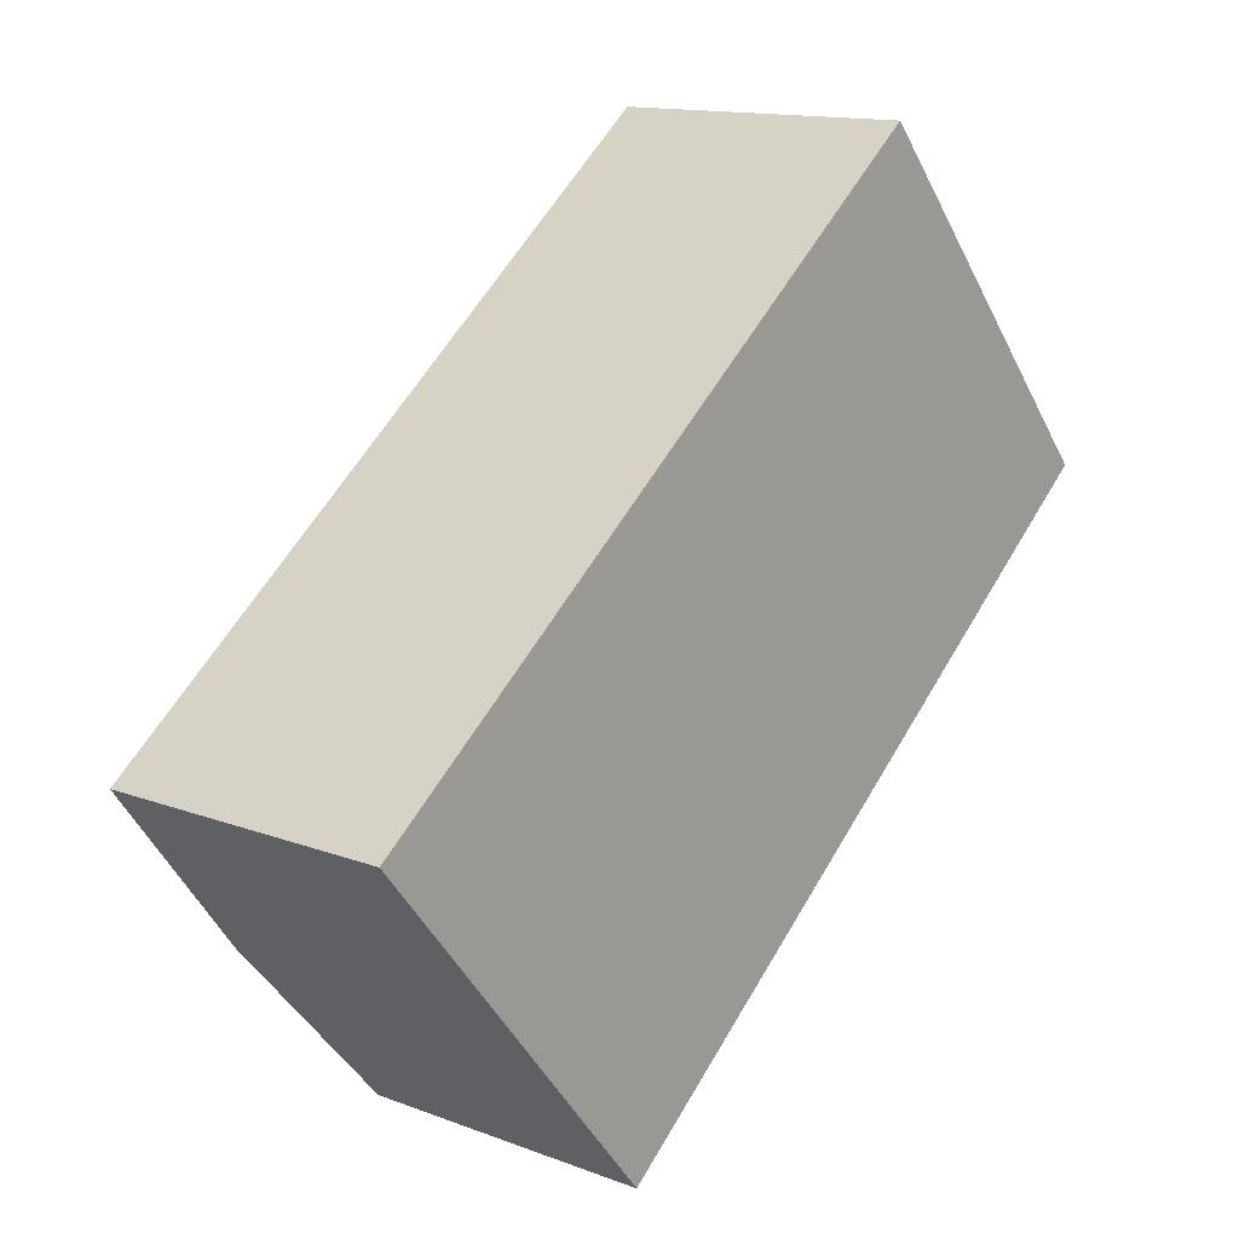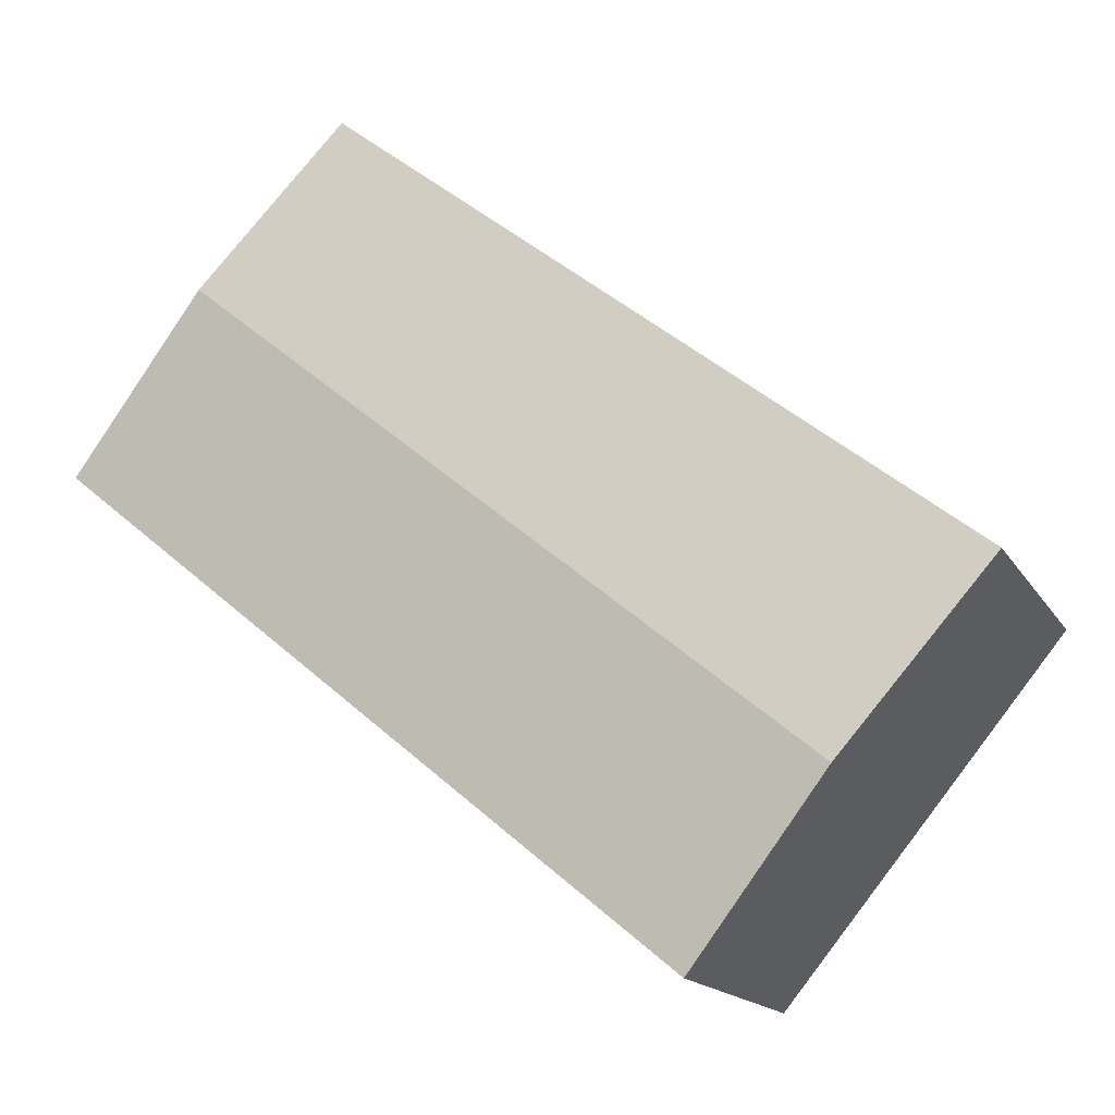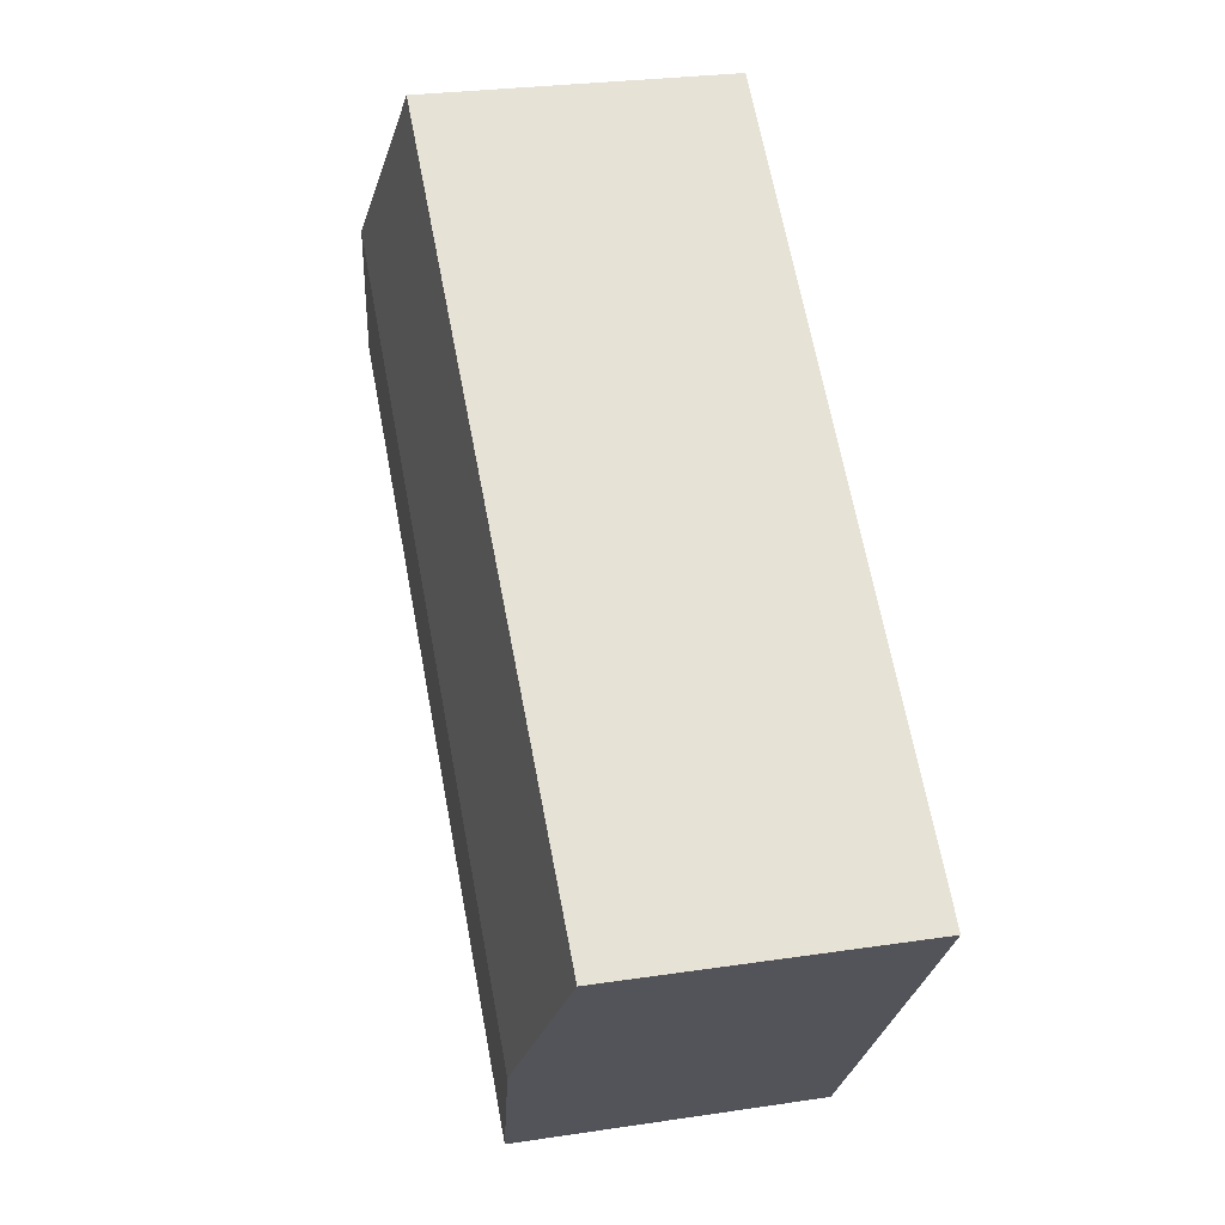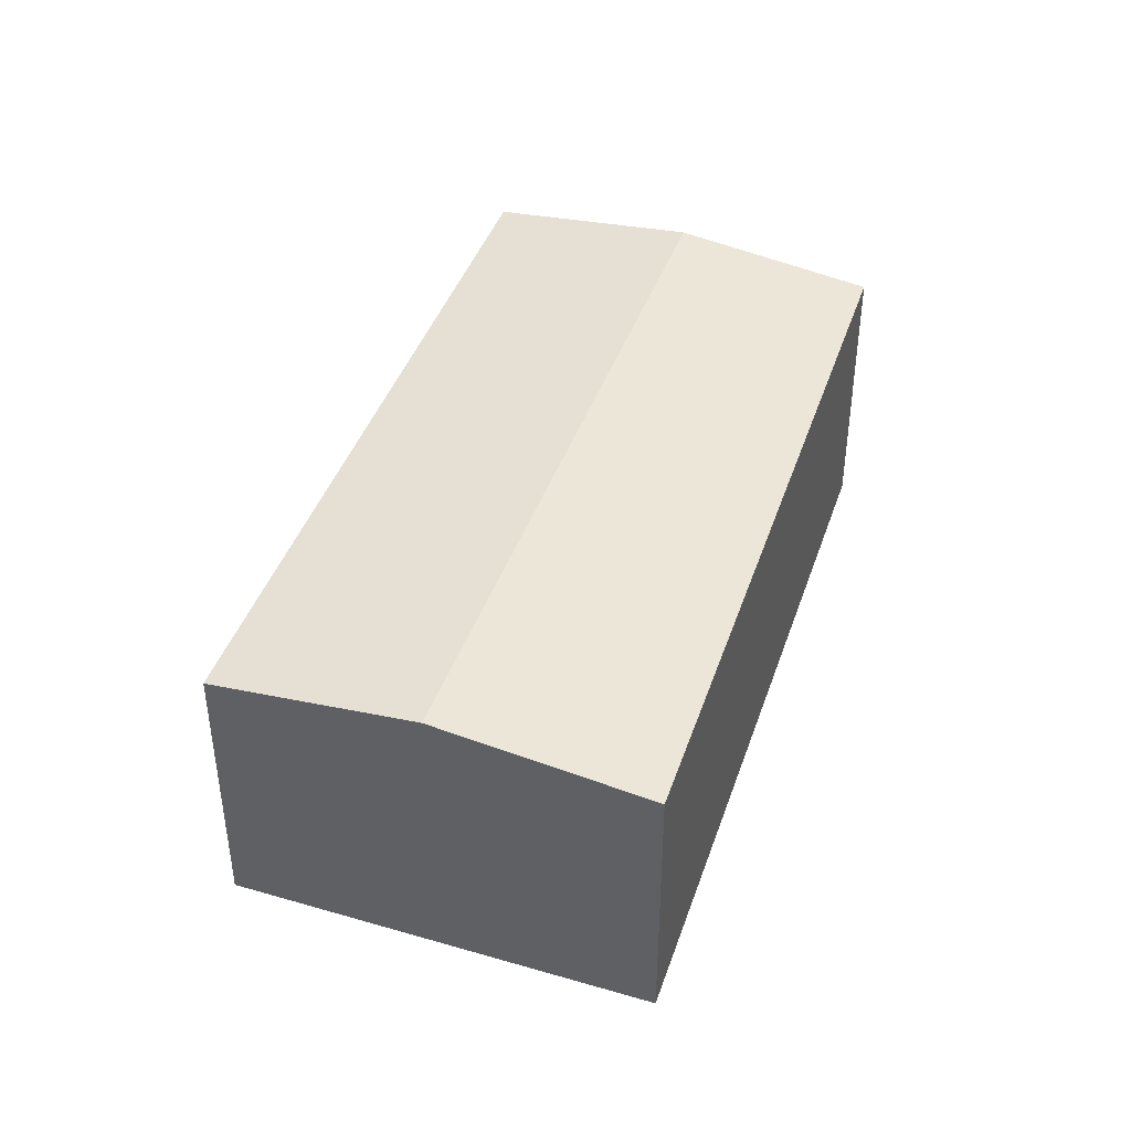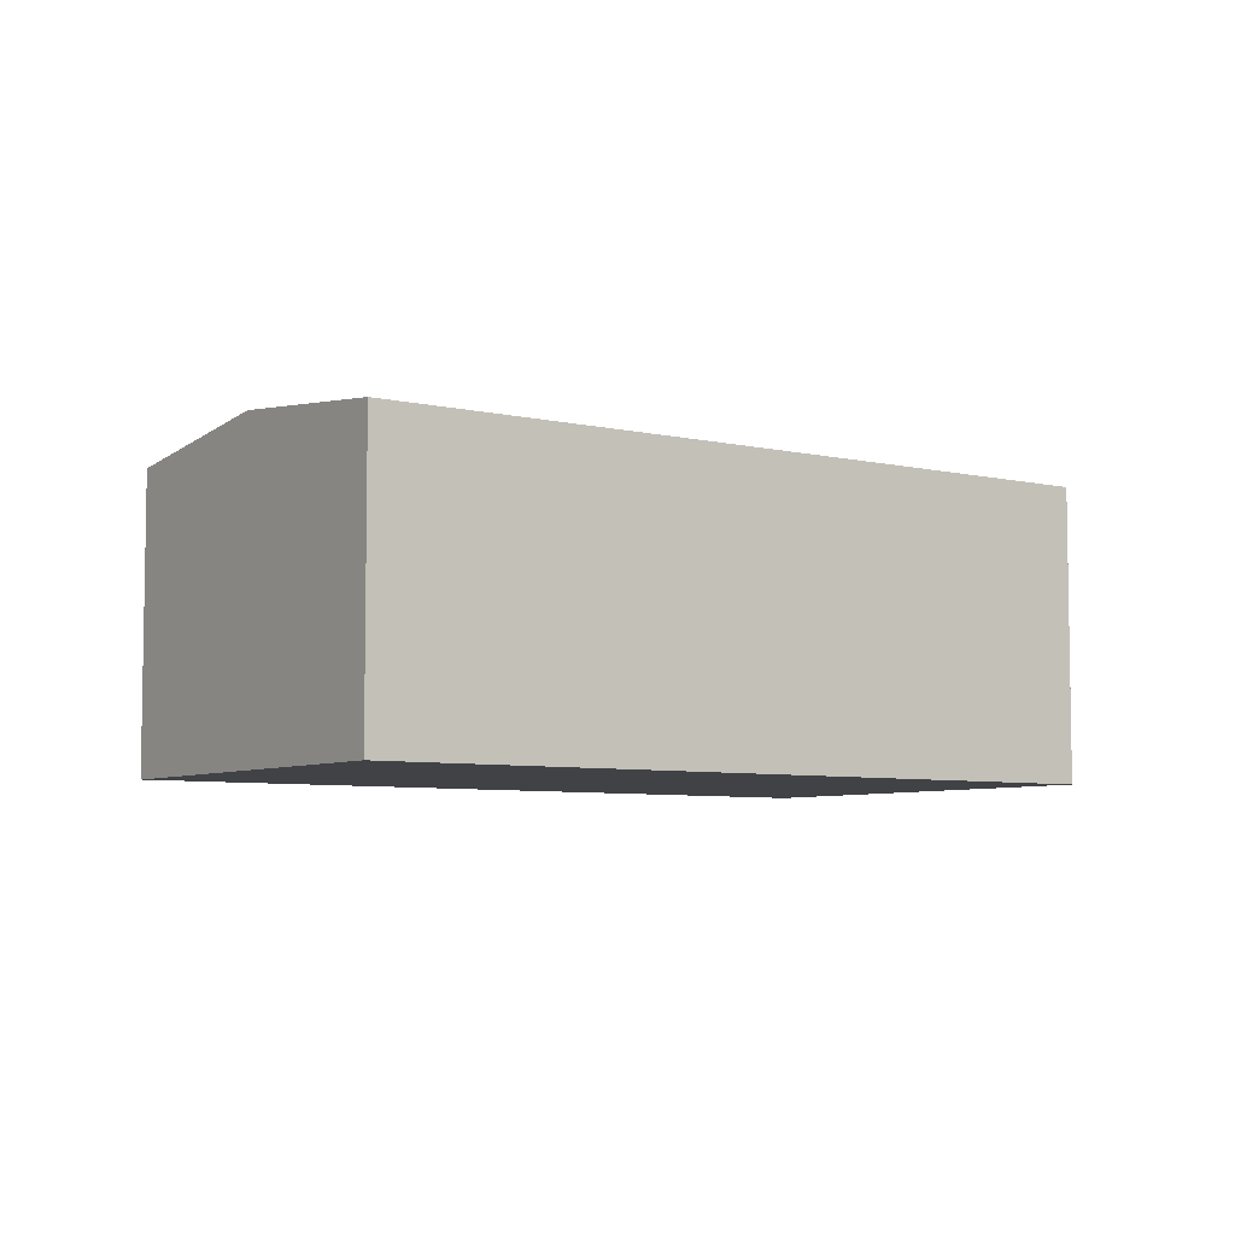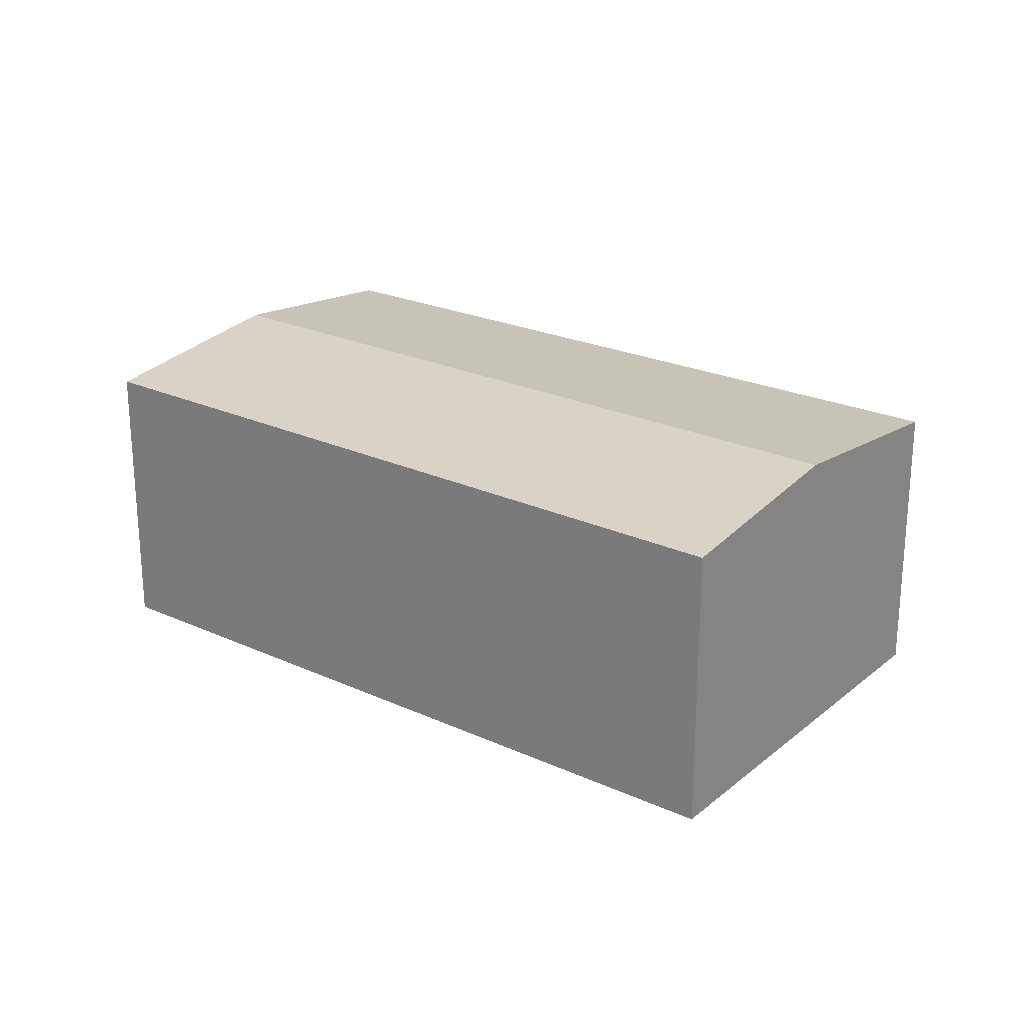
<metadata>
{"format":"obj","ext":"obj","renderer":"f3d","projection":"perspective","resolution":1024,"background":"white","views":[{"elev":13.5,"azim":-49.5,"up":"+Z"},{"elev":-16.0,"azim":-158.9,"up":"+Z"},{"elev":26.0,"azim":-103.6,"up":"+Z"},{"elev":43.6,"azim":-110.4,"up":"+Y"},{"elev":-6.2,"azim":105.0,"up":"+Y"},{"elev":24.2,"azim":177.5,"up":"+Y"}]}
</metadata>
<code>
v  2.208 2.306 -2.687
v  5.9 2.489 2.578
v  6.997 2.306 1.28
v  1.129 2.489 -1.374
v  0 2.297 1.407e-16
v  4.832 2.311 3.84
v  4.832 -2.351e-16 3.84
v  0 0 0
v  5.9 -1.579e-16 2.578
v  6.997 -7.838e-17 1.28
v  2.208 1.645e-16 -2.687
v  1.129 8.413e-17 -1.374
g defaultobject
f 1 2 3
f 2 1 4
f 5 2 4
f 2 5 6
f 5 7 6
f 7 5 8
f 7 2 6
f 2 7 3
f 3 7 9
f 3 9 10
f 10 1 3
f 1 10 11
f 4 8 5
f 8 4 1
f 8 1 12
f 12 1 11
f 9 11 10
f 11 9 7
f 11 7 8
f 11 8 12

</code>
